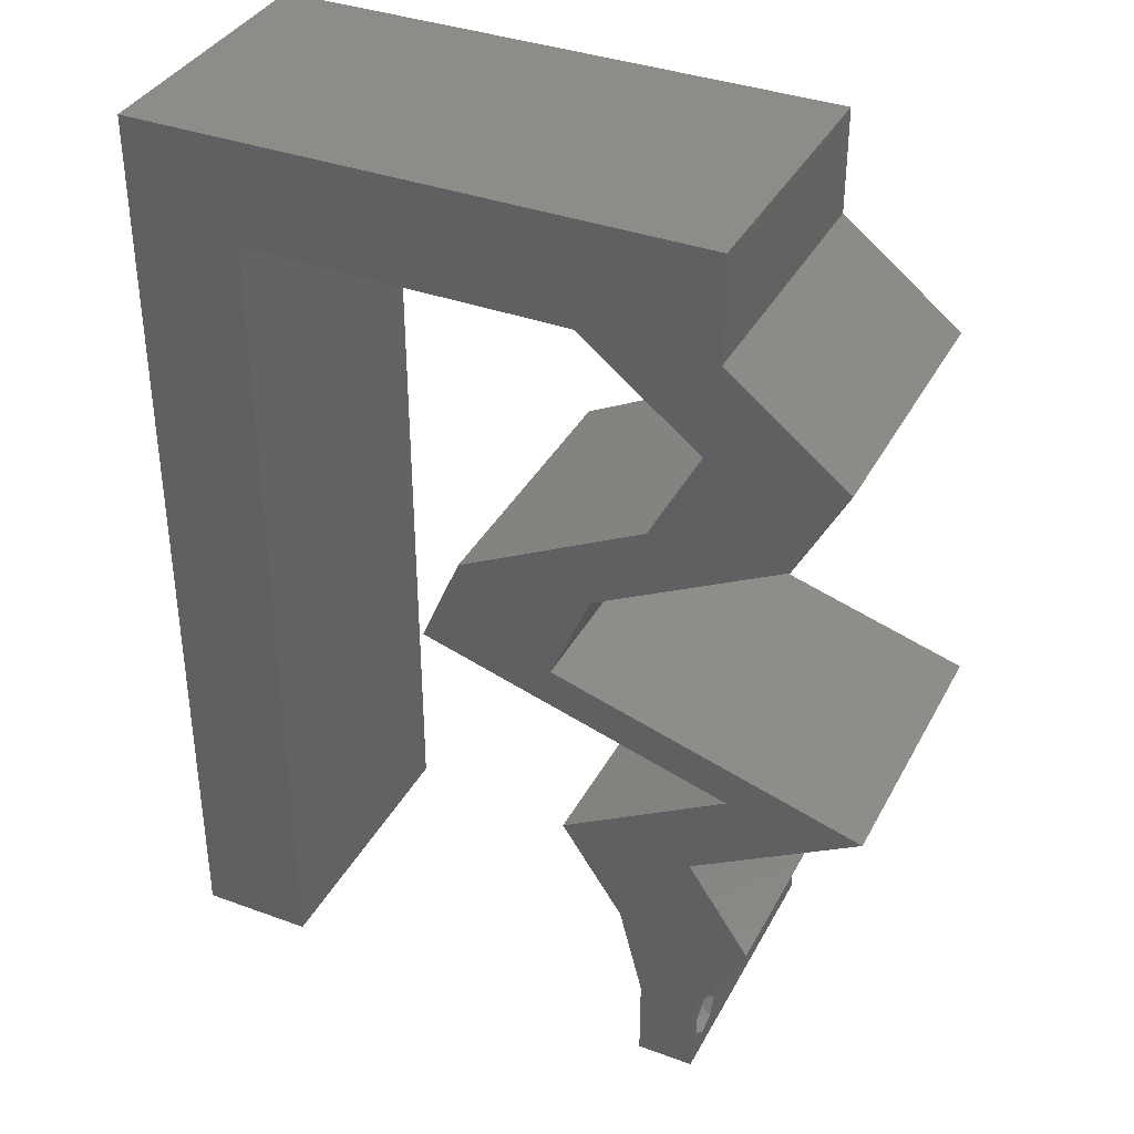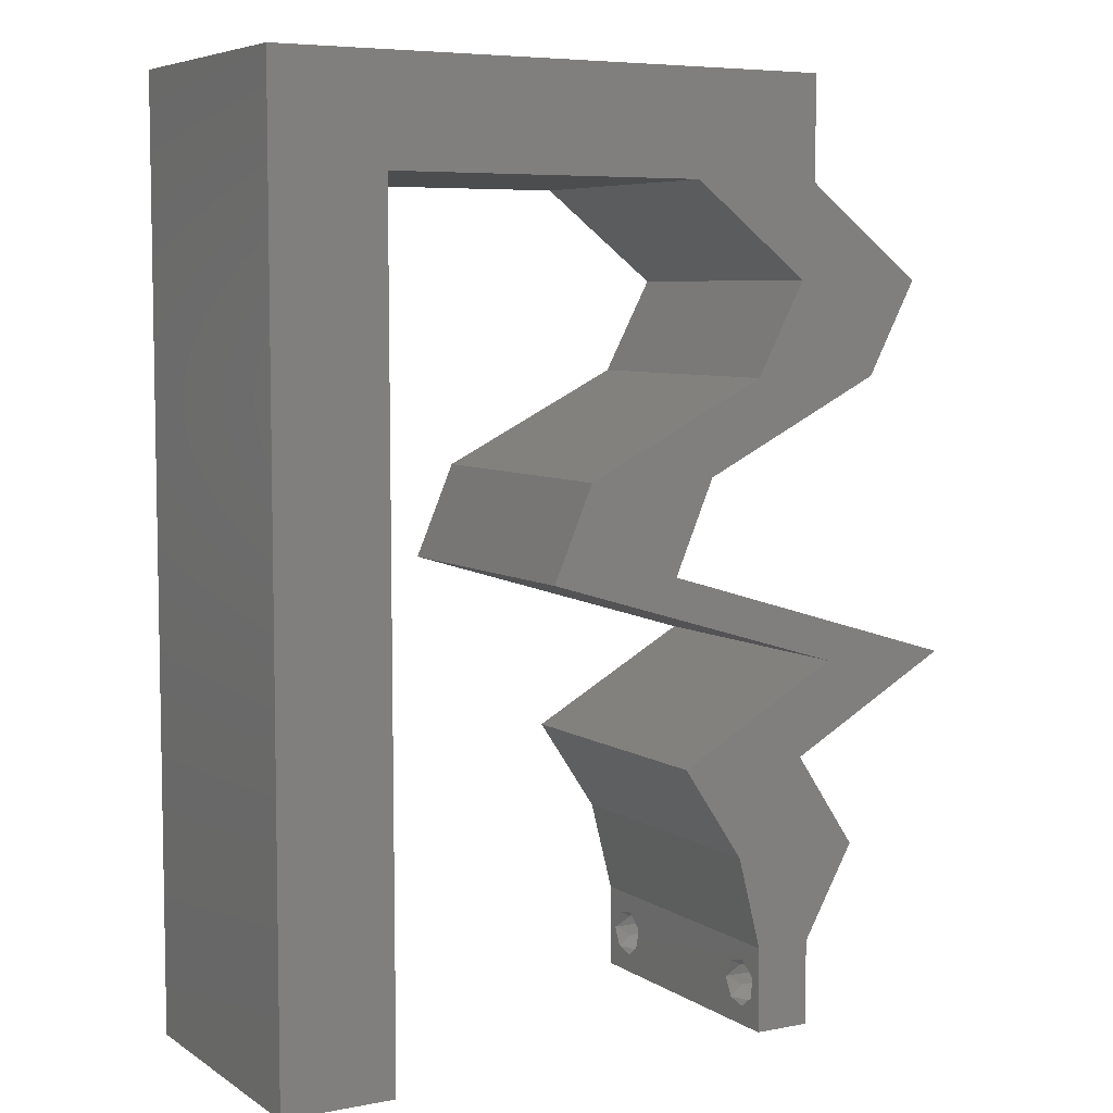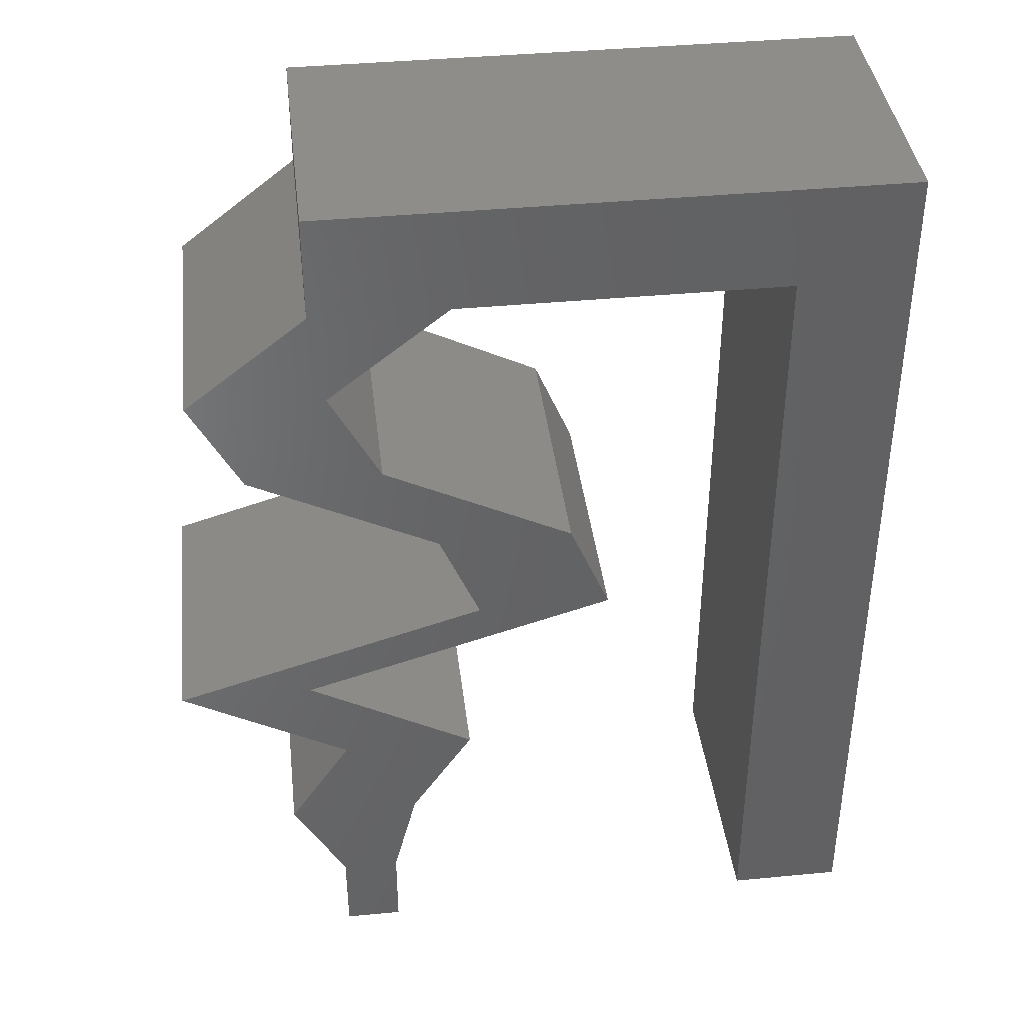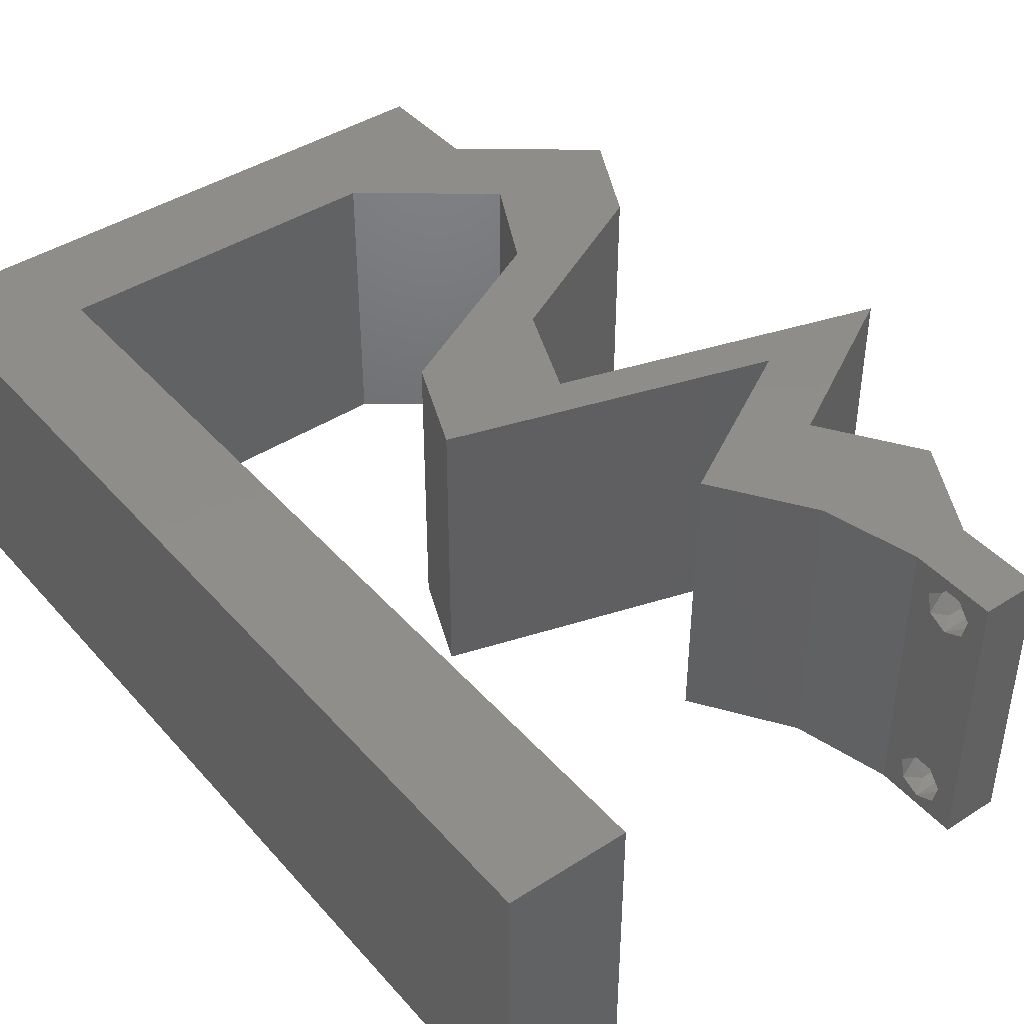
<metadata>
{"format":"stl","ext":"stl","renderer":"f3d","projection":"perspective","resolution":1024,"background":"white","views":[{"elev":36.8,"azim":25.3,"up":"+Y"},{"elev":6.3,"azim":-29.7,"up":"+Y"},{"elev":39.6,"azim":173.2,"up":"+Y"},{"elev":42.4,"azim":-37.5,"up":"+Z"}]}
</metadata>
<code>
# stl→obj: 276 verts, 556 faces
v 0.04 -0.006 0.01
v 0.04 -0.002262 0.003932
v 0.04 0 0.01
v 0.04 -0.003 0.0159
v 0.04 -0.001671 0.00134
v 0.04 0 0
v 0.04 -0.001343 0.002778
v 0.04 -0.004657 0.002778
v 0.04 -0.006 0
v 0.04 -0.004329 0.00134
v 0.04 -0.003 0.0007
v 0.04 -0.006 0.02
v 0.04 -0.004657 0.01798
v 0.04 -0.003738 0.01913
v 0.04 -0.001343 0.01798
v 0.04 0 0.02
v 0.04 -0.002262 0.01913
v 0.04 -0.001671 0.01654
v 0.04 -0.004329 0.01654
v 0.04 -0.003738 0.003932
v 0.036 -0.006 0.01
v 0.036 0 0.01
v 0.036 -0.002262 0.003932
v 0.036 -0.003 0.0159
v 0.036 -0.001343 0.002778
v 0.036 0 0
v 0.036 -0.001671 0.00134
v 0.036 -0.004329 0.00134
v 0.036 -0.006 0
v 0.036 -0.004657 0.002778
v 0.036 -0.003 0.0007
v 0.036 -0.003738 0.01913
v 0.036 -0.004657 0.01798
v 0.036 -0.006 0.02
v 0.036 0 0.02
v 0.036 -0.001343 0.01798
v 0.036 -0.002262 0.01913
v 0.036 -0.004329 0.01654
v 0.036 -0.001671 0.01654
v 0.036 -0.003738 0.003932
v 0 0.048 0.02
v 0.007908 0.0527 0.02
v 0 0.06 0.02
v 0.04 0.0527 0.02
v 0.03907 0.04611 0.02
v 0.04335 0.04448 0.02
v 0 -0.006 0.02
v 0.008 -0.006 0.02
v 0.004 -0.002157 0.02
v 0.03 0.06 0.02
v 0.02 0.06 0.02
v 0.02498 0.05635 0.02
v 0.04368 0.006587 0.02
v 0.03929 0.01317 0.02
v 0.03827 0.008463 0.02
v 0.03064 0.0527 0.02
v 0.03516 0.05635 0.02
v 0.02904 0.02635 0.02
v 0.03185 0.03294 0.02
v 0.02726 0.03151 0.02
v 0.007945 0.03162 0.02
v 0 0.024 0.02
v 0.007963 0.02108 0.02
v 0.01 0.06 0.02
v 0 0.036 0.02
v 0.007927 0.04216 0.02
v 0.03559 0.03952 0.02
v 0.04033 0.04113 0.02
v 0.03849 0.00436 0.02
v 0.004 0.005263 0.02
v 0 0 0.02
v 0.008 0 0.02
v 0.02903 0.03623 0.02
v 0.02248 0.03294 0.02
v 0.0384 0.03623 0.02
v 0.04495 0.03952 0.02
v 0.02993 0.01317 0.02
v 0.03431 0.006587 0.02
v 0.03556 0.01161 0.02
v 0.03579 0.01647 0.02
v 0.015 0.05681 0.02
v 0.007982 0.01054 0.02
v 0 0.012 0.02
v 0.038 -0.003 0.02
v 0.01927 0.0527 0.02
v 0.04 0.06 0.02
v 0.01967 0.02635 0.02
v 0.02436 0.02778 0.02
v 0.04844 0.04611 0.02
v 0.04003 0.02306 0.02
v 0.03066 0.02306 0.02
v 0.04515 0.01647 0.02
v 0.05101 0.01976 0.02
v 0.04165 0.01976 0.02
v 0 -0.006 0.01
v 0 -0.003 0.015
v 0 0 0.01
v 0 -0.006 0
v 0 -0.003 0.005
v 0 0 0
v 0.004 -0.006 0.015
v 0.008 -0.006 0.01
v 0.004 -0.006 0.005
v 0.008 -0.006 0
v 0 0.009 0.0114
v 0 0.06 0
v 0 0.051 0.0086
v 0 0.06 0.01
v 0 0.048 0
v 0 0.0415 0.009767
v 0 0.03 0.01
v 0 0.036 0
v 0 0.0185 0.01023
v 0 0.024 0
v 0 0.012 0
v 0 0.005337 0.005128
v 0 0.05466 0.01487
v 0.007908 0.0527 0
v 0.04 0.0527 0
v 0.04335 0.04448 0
v 0.03907 0.04611 0
v 0.004 -0.001347 0
v 0.03 0.06 0
v 0.02498 0.05635 0
v 0.02 0.06 0
v 0.04368 0.006587 0
v 0.03827 0.008463 0
v 0.03929 0.01317 0
v 0.03064 0.0527 0
v 0.03516 0.05635 0
v 0.02904 0.02635 0
v 0.02726 0.03151 0
v 0.03185 0.03294 0
v 0.007945 0.03162 0
v 0.007963 0.02108 0
v 0.01 0.06 0
v 0.007927 0.04216 0
v 0.04033 0.04113 0
v 0.03559 0.03952 0
v 0.03849 0.00436 0
v 0.004 0.005263 0
v 0.008 0 0
v 0.02903 0.03623 0
v 0.02248 0.03294 0
v 0.0384 0.03623 0
v 0.04495 0.03952 0
v 0.02993 0.01317 0
v 0.03556 0.01161 0
v 0.03431 0.006587 0
v 0.03579 0.01647 0
v 0.015 0.05681 0
v 0.007982 0.01054 0
v 0.038 -0.003 0
v 0.01927 0.0527 0
v 0.04 0.06 0
v 0.02436 0.02778 0
v 0.01967 0.02635 0
v 0.04844 0.04611 0
v 0.03066 0.02306 0
v 0.04003 0.02306 0
v 0.04515 0.01647 0
v 0.04165 0.01976 0
v 0.05101 0.01976 0
v 0.008 0 0.01
v 0.008 -0.003 0.015
v 0.008 -0.003 0.005
v 0.015 0.06 0.01134
v 0.025 0.06 0.008977
v 0.006575 0.06 0.007337
v 0.03344 0.06 0.01273
v 0.04 0.06 0.01
v 0.03407 0.06 0.005945
v 0.005798 0.06 0.01422
v 0.04 0.05635 0.015
v 0.04 0.0527 0.01
v 0.04 0.05635 0.005
v 0.04422 0.04941 0.005494
v 0.04422 0.04941 0.01448
v 0.04844 0.04611 0.01
v 0.04669 0.04282 0.015
v 0.04495 0.03952 0.01
v 0.04669 0.04282 0.005
v 0.03853 0.0363 0.00749
v 0.03185 0.03294 0.01
v 0.04094 0.03751 0.0146
v 0.03643 0.03524 0.01469
v 0.03044 0.02964 0.015
v 0.02904 0.02635 0.01
v 0.03044 0.02964 0.005
v 0.03761 0.02378 0.01132
v 0.04397 0.02187 0.006857
v 0.03459 0.02468 0.005165
v 0.04473 0.02165 0.01363
v 0.05101 0.01976 0.01
v 0.03929 0.01317 0.01
v 0.04316 0.01535 0.015
v 0.04691 0.01746 0.015
v 0.04316 0.01535 0.005
v 0.04691 0.01746 0.005
v 0.04507 0.01642 0.01
v 0.04148 0.009881 0.015
v 0.04368 0.006587 0.01
v 0.04148 0.009881 0.005
v 0.04184 0.003294 0.015
v 0.04184 0.003294 0.005
v 0.03516 0.003294 0.015
v 0.03431 0.006587 0.01
v 0.03516 0.003294 0.005
v 0.03212 0.009881 0.015
v 0.02993 0.01317 0.01
v 0.03212 0.009881 0.005
v 0.04165 0.01976 0.01
v 0.03755 0.01746 0.015
v 0.0338 0.01535 0.015
v 0.03778 0.01759 0.005
v 0.03403 0.01548 0.005
v 0.03579 0.01647 0.01
v 0.02824 0.02378 0.01132
v 0.01967 0.02635 0.01
v 0.03507 0.02173 0.006925
v 0.03536 0.02165 0.01363
v 0.02108 0.02964 0.015
v 0.02248 0.03294 0.01
v 0.02108 0.02964 0.005
v 0.0289 0.03616 0.00749
v 0.03559 0.03952 0.01
v 0.02649 0.03495 0.0146
v 0.031 0.03722 0.01469
v 0.03733 0.04282 0.015
v 0.03907 0.04611 0.01
v 0.03733 0.04282 0.005
v 0.03486 0.04941 0.005494
v 0.03486 0.04941 0.01448
v 0.03064 0.0527 0.01
v 0.01675 0.0527 0.01141
v 0.007908 0.0527 0.01
v 0.02366 0.0527 0.006924
v 0.02412 0.0527 0.01366
v 0.007974 0.01501 0.01047
v 0.007934 0.03768 0.009375
v 0.007954 0.02635 0.009974
v 0.007987 0.007554 0.007707
v 0.007921 0.04514 0.01228
v 0.007919 0.04646 0.005951
v 0.007989 0.006235 0.01403
v 0.0385 -0.002262 0.01607
v 0.03873 -0.003738 0.01607
v 0.03726 -0.003758 0.01608
v 0.03712 -0.002262 0.01607
v 0.03727 -0.004657 0.01722
v 0.03875 -0.004657 0.01722
v 0.03873 -0.003 0.0193
v 0.03802 -0.004336 0.01865
v 0.03725 -0.003 0.0193
v 0.03798 -0.001664 0.01865
v 0.03685 -0.001671 0.01866
v 0.03727 -0.001343 0.01722
v 0.03875 -0.001343 0.01722
v 0.03687 -0.004326 0.01866
v 0.03916 -0.004329 0.01866
v 0.03914 -0.001674 0.01866
v 0.03873 -0.003738 0.0008684
v 0.03727 -0.002262 0.0008684
v 0.03726 -0.003758 0.0008785
v 0.03874 -0.002242 0.0008785
v 0.03727 -0.004657 0.002022
v 0.03873 -0.004329 0.00346
v 0.03875 -0.004657 0.002022
v 0.03727 -0.003 0.0041
v 0.03875 -0.003 0.0041
v 0.03725 -0.004329 0.00346
v 0.03873 -0.001343 0.002022
v 0.03725 -0.001343 0.002022
v 0.03802 -0.001678 0.003468
v 0.03687 -0.001668 0.003456
v 0.03916 -0.001671 0.00346
f 1 2 3
f 3 4 1
f 5 6 7
f 8 9 10
f 10 9 11
f 11 6 5
f 12 13 14
f 15 16 17
f 12 17 16
f 14 17 12
f 9 6 11
f 7 6 3
f 3 16 18
f 18 16 15
f 1 19 12
f 19 13 12
f 1 9 8
f 18 4 3
f 4 19 1
f 3 2 7
f 20 1 8
f 20 2 1
f 21 22 23
f 24 22 21
f 25 26 27
f 28 29 30
f 31 29 28
f 27 26 31
f 32 33 34
f 35 36 37
f 37 34 35
f 34 33 38
f 32 34 37
f 35 39 36
f 26 29 31
f 25 22 26
f 34 38 21
f 22 39 35
f 29 21 30
f 21 38 24
f 24 39 22
f 30 21 40
f 40 21 23
f 23 22 25
f 41 42 43
f 44 45 46
f 47 48 49
f 50 51 52
f 53 54 55
f 56 44 57
f 58 59 60
f 61 62 63
f 42 64 43
f 41 65 66
f 45 67 68
f 16 53 69
f 70 71 49
f 72 70 49
f 42 41 66
f 73 74 60
f 75 76 68
f 77 78 79
f 78 35 69
f 66 65 61
f 80 77 79
f 64 42 81
f 82 83 70
f 59 73 60
f 67 75 68
f 35 16 69
f 34 12 84
f 16 35 84
f 54 80 79
f 56 50 52
f 51 85 52
f 44 86 57
f 50 56 57
f 71 47 49
f 48 72 49
f 74 87 88
f 69 53 55
f 54 79 55
f 76 89 46
f 85 51 81
f 58 60 88
f 79 78 55
f 60 74 88
f 45 68 46
f 78 69 55
f 68 76 46
f 83 71 70
f 86 50 57
f 89 44 46
f 90 58 91
f 91 58 88
f 92 93 94
f 12 16 84
f 35 34 84
f 90 91 94
f 87 91 88
f 85 56 52
f 42 85 81
f 72 82 70
f 51 64 81
f 56 45 44
f 75 67 59
f 59 67 73
f 93 90 94
f 54 92 94
f 80 54 94
f 62 83 63
f 63 83 82
f 65 62 61
f 95 96 97
f 71 96 47
f 98 99 100
f 97 99 95
f 47 96 95
f 97 96 71
f 95 99 98
f 100 99 97
f 48 101 102
f 95 101 47
f 98 103 95
f 102 103 104
f 47 101 48
f 102 101 95
f 104 103 98
f 95 103 102
f 71 105 97
f 106 107 108
f 109 107 106
f 83 105 71
f 110 111 65
f 112 111 110
f 112 110 109
f 113 111 114
f 65 111 62
f 114 111 112
f 62 113 83
f 41 110 65
f 115 113 114
f 62 111 113
f 100 116 115
f 43 117 41
f 41 107 110
f 115 105 113
f 115 116 105
f 41 117 107
f 113 105 83
f 110 107 109
f 108 117 43
f 97 116 100
f 105 116 97
f 107 117 108
f 109 106 118
f 119 120 121
f 98 122 104
f 123 124 125
f 126 127 128
f 129 130 119
f 131 132 133
f 134 135 114
f 118 106 136
f 109 137 112
f 121 138 139
f 6 140 126
f 141 122 100
f 142 122 141
f 118 137 109
f 143 132 144
f 145 138 146
f 147 148 149
f 149 140 26
f 137 134 112
f 150 148 147
f 136 151 118
f 152 141 115
f 133 132 143
f 139 138 145
f 26 140 6
f 29 153 9
f 6 153 26
f 128 148 150
f 129 124 123
f 125 124 154
f 119 130 155
f 123 130 129
f 100 122 98
f 104 122 142
f 144 156 157
f 140 127 126
f 128 127 148
f 146 120 158
f 154 151 125
f 131 156 132
f 148 127 149
f 132 156 144
f 121 120 138
f 149 127 140
f 138 120 146
f 115 141 100
f 155 130 123
f 158 120 119
f 159 131 160
f 159 156 131
f 161 162 163
f 9 153 6
f 26 153 29
f 160 162 159
f 157 156 159
f 154 124 129
f 118 151 154
f 142 141 152
f 125 151 136
f 129 119 121
f 139 145 133
f 139 133 143
f 163 162 160
f 128 162 161
f 150 162 128
f 114 135 115
f 135 152 115
f 112 134 114
f 164 165 102
f 48 165 72
f 142 166 104
f 102 166 164
f 72 165 164
f 102 165 48
f 104 166 102
f 164 166 142
f 136 167 125
f 50 168 51
f 167 168 125
f 51 168 167
f 136 169 167
f 50 170 168
f 125 168 123
f 51 167 64
f 106 169 136
f 108 169 106
f 86 170 50
f 171 170 86
f 168 172 123
f 167 173 64
f 170 172 168
f 169 173 167
f 123 172 155
f 155 172 171
f 43 173 108
f 64 173 43
f 108 173 169
f 171 172 170
f 171 174 175
f 44 174 86
f 155 176 119
f 175 176 171
f 86 174 171
f 175 174 44
f 171 176 155
f 119 176 175
f 119 177 158
f 89 178 44
f 44 178 175
f 179 178 89
f 178 177 175
f 179 177 178
f 175 177 119
f 158 177 179
f 89 180 179
f 181 180 76
f 179 182 158
f 146 182 181
f 76 180 89
f 179 180 181
f 158 182 146
f 181 182 179
f 146 183 145
f 145 183 133
f 181 183 146
f 133 183 184
f 76 185 181
f 184 186 59
f 59 186 75
f 75 185 76
f 183 185 186
f 186 185 75
f 184 183 186
f 181 185 183
f 184 187 188
f 58 187 59
f 133 189 131
f 188 189 184
f 59 187 184
f 188 187 58
f 184 189 133
f 131 189 188
f 58 190 188
f 90 190 58
f 160 191 163
f 131 192 160
f 93 193 90
f 163 191 194
f 191 192 190
f 188 192 131
f 194 193 93
f 160 192 191
f 193 191 190
f 193 190 90
f 190 192 188
f 194 191 193
f 195 196 54
f 93 197 194
f 128 198 195
f 194 199 163
f 92 197 93
f 54 196 92
f 163 199 161
f 161 198 128
f 92 196 197
f 199 198 161
f 196 200 197
f 199 200 198
f 197 200 194
f 195 200 196
f 194 200 199
f 198 200 195
f 54 201 195
f 202 201 53
f 195 203 128
f 126 203 202
f 53 201 54
f 195 201 202
f 128 203 126
f 202 203 195
f 53 204 202
f 3 204 16
f 6 205 3
f 202 205 126
f 16 204 53
f 202 204 3
f 126 205 6
f 3 205 202
f 1 12 34
f 21 1 34
f 29 9 1
f 29 1 21
f 78 206 35
f 22 206 207
f 26 208 149
f 207 208 22
f 35 206 22
f 207 206 78
f 22 208 26
f 149 208 207
f 78 209 207
f 210 209 77
f 207 211 149
f 147 211 210
f 77 209 78
f 207 209 210
f 210 211 207
f 149 211 147
f 212 213 94
f 77 214 210
f 162 215 212
f 210 216 147
f 80 214 77
f 94 213 80
f 147 216 150
f 150 215 162
f 213 214 80
f 216 215 150
f 216 217 215
f 213 217 214
f 214 217 210
f 212 217 213
f 210 217 216
f 215 217 212
f 159 218 157
f 219 218 87
f 87 218 91
f 162 220 159
f 91 221 94
f 212 220 162
f 159 220 218
f 94 221 212
f 218 220 221
f 91 218 221
f 221 220 212
f 157 218 219
f 219 222 223
f 74 222 87
f 157 224 144
f 223 224 219
f 87 222 219
f 223 222 74
f 219 224 157
f 144 224 223
f 144 225 143
f 143 225 139
f 223 225 144
f 139 225 226
f 74 227 223
f 226 228 67
f 67 228 73
f 73 227 74
f 225 227 228
f 228 227 73
f 223 227 225
f 226 225 228
f 67 229 226
f 230 229 45
f 226 231 139
f 121 231 230
f 45 229 67
f 226 229 230
f 139 231 121
f 230 231 226
f 121 232 129
f 56 233 45
f 45 233 230
f 234 233 56
f 234 232 233
f 233 232 230
f 230 232 121
f 129 232 234
f 154 235 118
f 236 235 42
f 42 235 85
f 129 237 154
f 154 237 235
f 85 238 56
f 234 237 129
f 56 238 234
f 235 237 238
f 85 235 238
f 238 237 234
f 118 235 236
f 135 239 152
f 61 240 66
f 61 241 240
f 63 241 61
f 135 241 239
f 239 241 63
f 134 241 135
f 240 241 134
f 239 242 152
f 240 243 66
f 137 240 134
f 82 239 63
f 42 243 236
f 142 242 164
f 152 242 142
f 66 243 42
f 137 244 240
f 82 245 239
f 240 244 243
f 239 245 242
f 118 244 137
f 72 245 82
f 164 245 72
f 236 244 118
f 242 245 164
f 243 244 236
f 24 4 246
f 4 24 247
f 247 24 248
f 24 246 249
f 247 250 251
f 252 253 254
f 255 252 254
f 250 247 248
f 255 254 256
f 257 246 258
f 254 253 259
f 253 252 260
f 252 255 261
f 246 257 249
f 257 258 255
f 251 250 253
f 17 14 252
f 38 33 250
f 36 39 257
f 32 37 254
f 13 19 251
f 18 15 258
f 246 18 258
f 19 4 247
f 19 247 251
f 257 255 256
f 251 253 260
f 253 250 259
f 38 250 248
f 250 33 259
f 255 258 261
f 36 257 256
f 252 14 260
f 17 252 261
f 258 15 261
f 257 39 249
f 254 37 256
f 13 251 260
f 32 254 259
f 4 18 246
f 39 24 249
f 33 32 259
f 15 17 261
f 37 36 256
f 14 13 260
f 24 38 248
f 11 31 262
f 31 11 263
f 262 31 264
f 263 11 265
f 266 267 268
f 267 269 270
f 267 266 271
f 269 267 271
f 262 266 268
f 263 272 273
f 272 274 273
f 272 263 265
f 266 262 264
f 273 274 275
f 274 272 276
f 270 269 274
f 20 8 267
f 28 30 266
f 40 23 269
f 5 7 272
f 20 267 270
f 267 8 268
f 40 269 271
f 266 30 271
f 2 20 270
f 8 10 268
f 25 27 273
f 30 40 271
f 10 11 262
f 27 31 263
f 27 263 273
f 10 262 268
f 270 274 276
f 274 269 275
f 28 266 264
f 5 272 265
f 269 23 275
f 272 7 276
f 2 270 276
f 25 273 275
f 23 25 275
f 7 2 276
f 11 5 265
f 31 28 264

</code>
